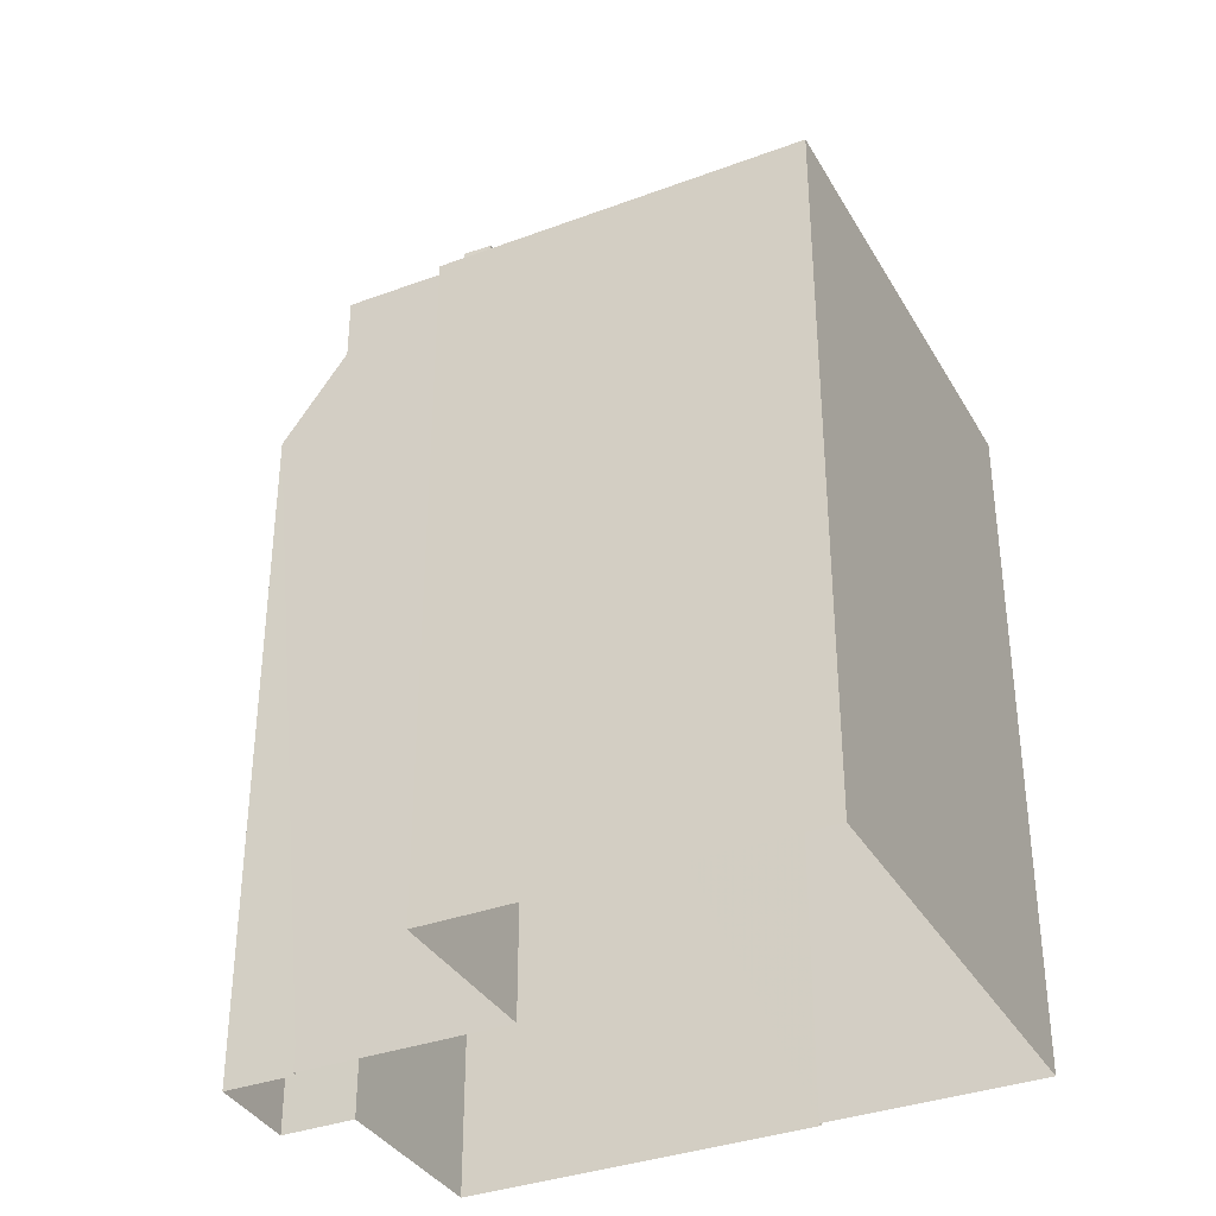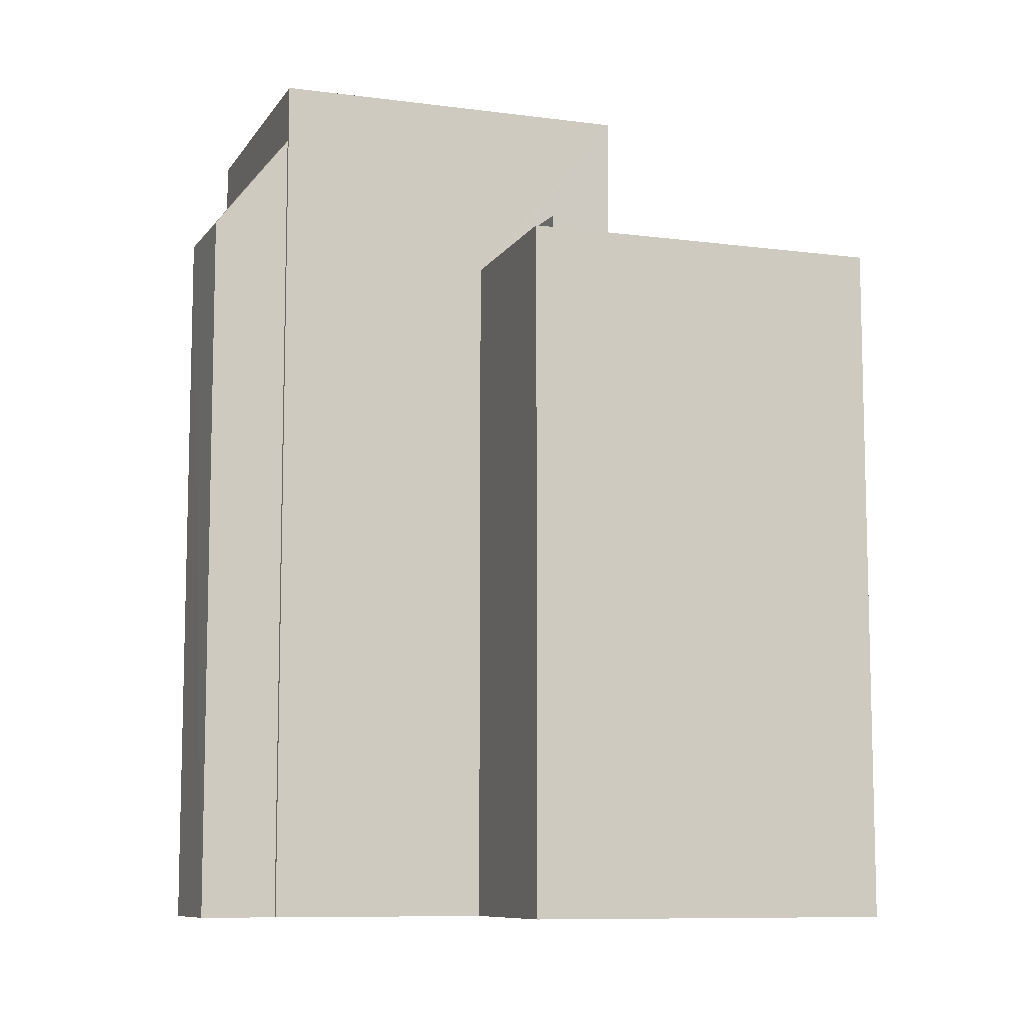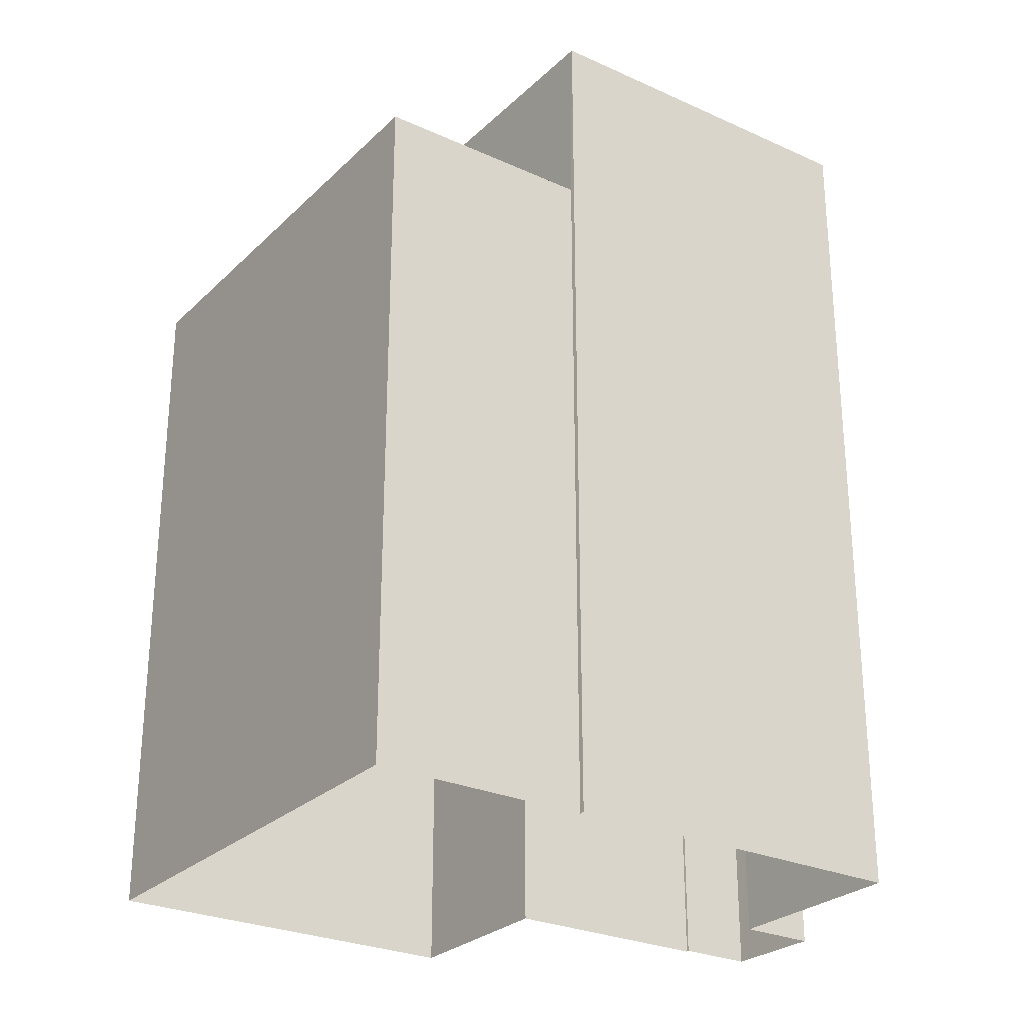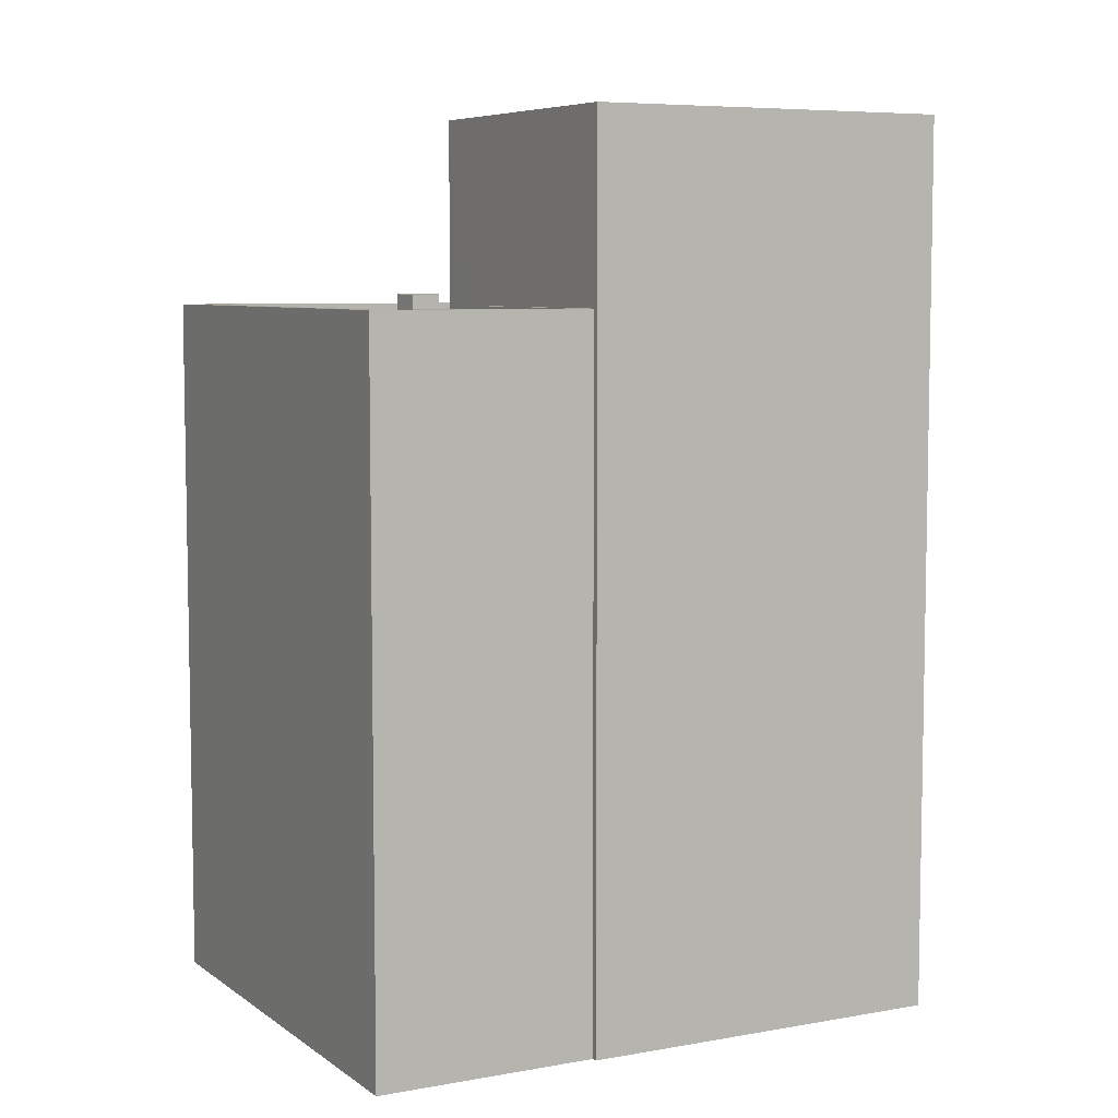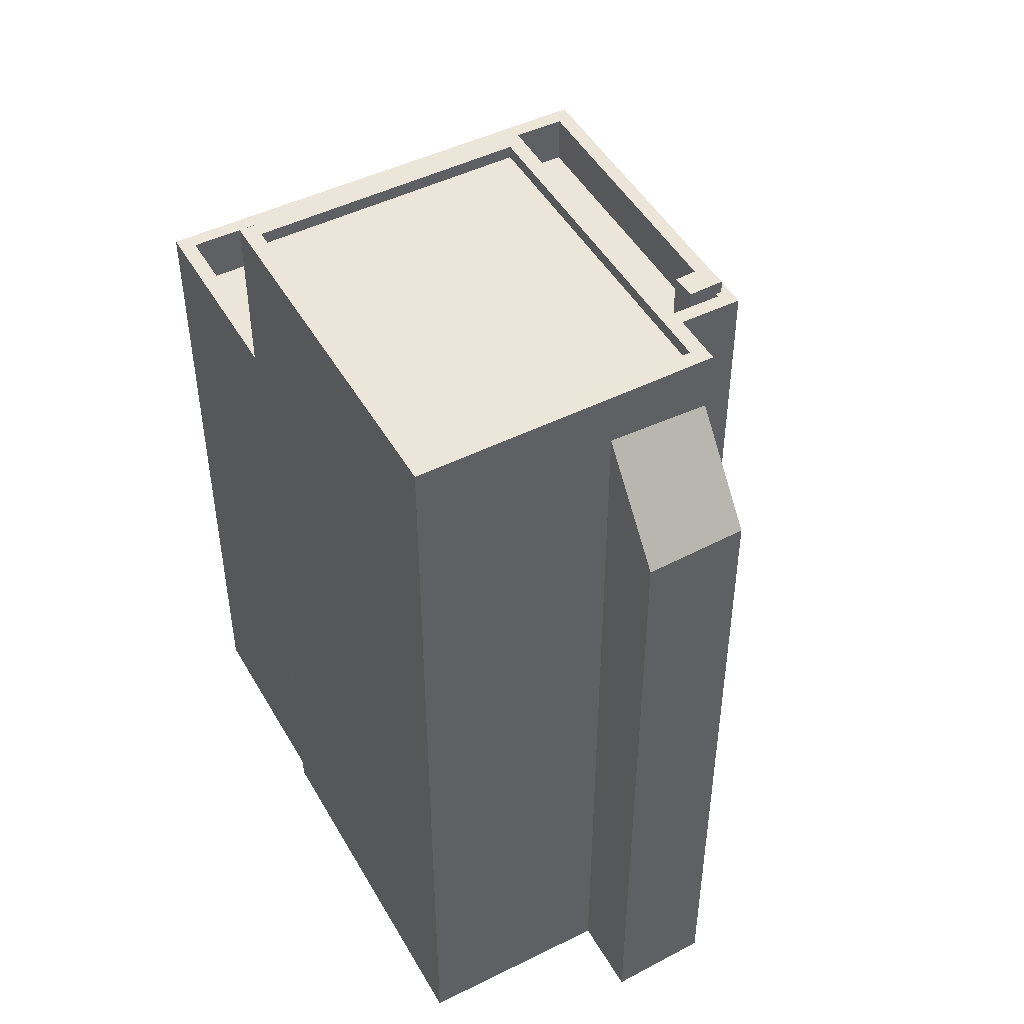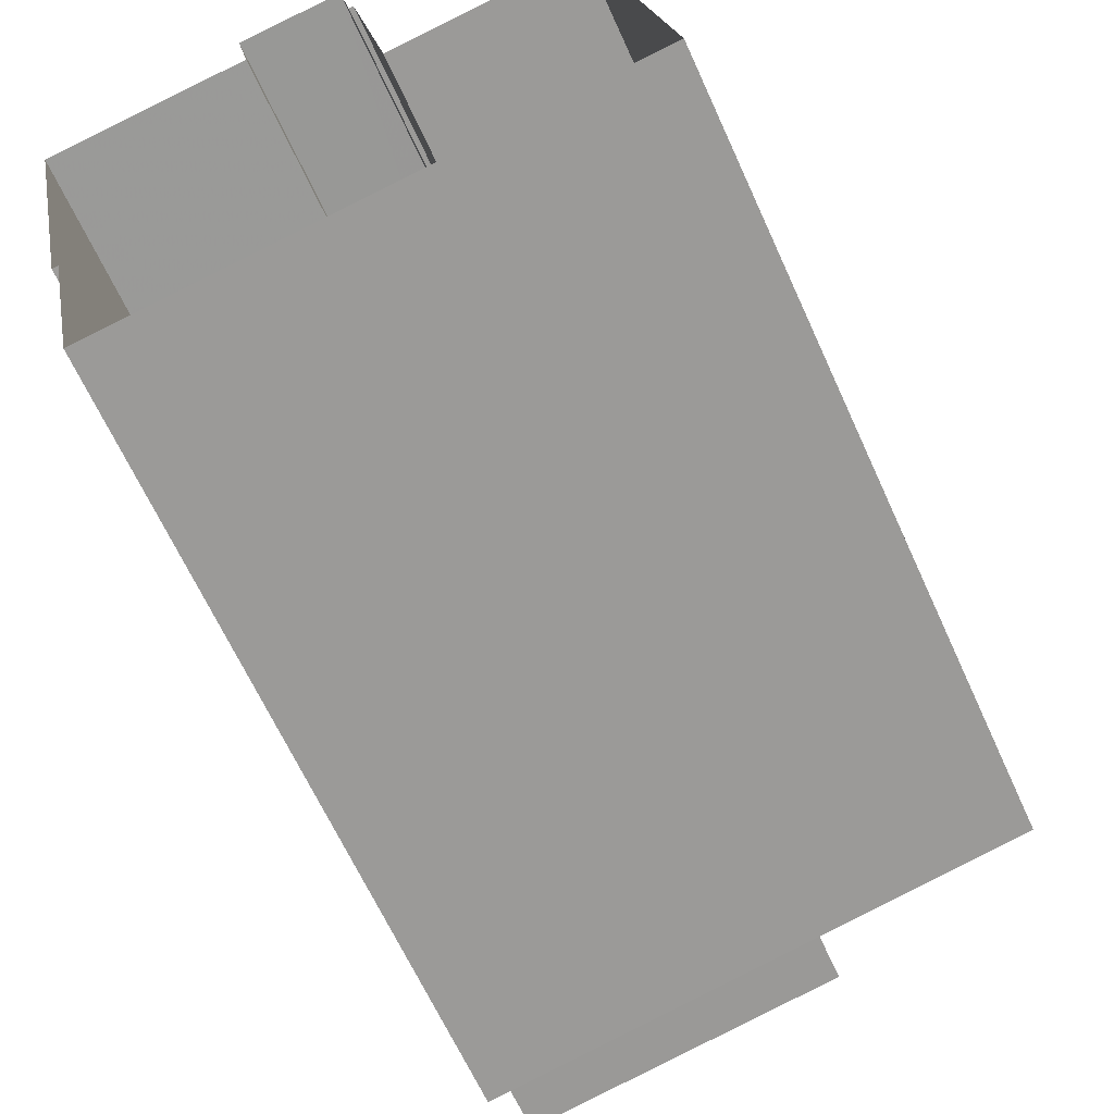
<metadata>
{"format":"obj","ext":"obj","renderer":"f3d","projection":"perspective","resolution":1024,"background":"white","views":[{"elev":-35.2,"azim":-74.8,"up":"+Z"},{"elev":-9.2,"azim":-120.4,"up":"+Z"},{"elev":-27.2,"azim":43.9,"up":"+Z"},{"elev":6.7,"azim":50.9,"up":"+Z"},{"elev":47.6,"azim":140.2,"up":"+Z"},{"elev":-64.4,"azim":-155.7,"up":"+Y"}]}
</metadata>
<code>
v -8.912e+04 -9.975e+04 7.175
v -8.912e+04 -9.975e+04 7.175
v -8.912e+04 -9.975e+04 7.175
v -8.912e+04 -9.975e+04 7.176
v -8.912e+04 -9.975e+04 7.175
v -8.912e+04 -9.976e+04 7.176
v -8.912e+04 -9.975e+04 7.175
v -8.912e+04 -9.975e+04 7.175
v -8.911e+04 -9.976e+04 7.175
v -8.912e+04 -9.976e+04 7.176
v -8.911e+04 -9.975e+04 7.175
v -8.911e+04 -9.976e+04 7.175
v -8.911e+04 -9.975e+04 24.19
v -8.912e+04 -9.975e+04 24.19
v -8.911e+04 -9.975e+04 24.19
v -8.912e+04 -9.976e+04 24.19
v -8.912e+04 -9.976e+04 24.19
v -8.911e+04 -9.976e+04 24.19
v -8.912e+04 -9.976e+04 24.19
v -8.912e+04 -9.975e+04 24.19
v -8.912e+04 -9.975e+04 23.94
v -8.912e+04 -9.976e+04 23.94
v -8.912e+04 -9.976e+04 23.94
v -8.911e+04 -9.975e+04 23.94
v -8.912e+04 -9.975e+04 23.06
v -8.912e+04 -9.975e+04 21.16
v -8.912e+04 -9.975e+04 21.17
v -8.912e+04 -9.975e+04 23.14
v -8.912e+04 -9.976e+04 20.86
v -8.912e+04 -9.976e+04 20.86
v -8.912e+04 -9.976e+04 20.86
v -8.912e+04 -9.976e+04 20.86
v -8.912e+04 -9.976e+04 19.65
v -8.912e+04 -9.976e+04 19.65
v -8.912e+04 -9.976e+04 19.65
v -8.912e+04 -9.976e+04 19.65
v -8.912e+04 -9.976e+04 19.65
v -8.912e+04 -9.976e+04 19.65
v -8.912e+04 -9.975e+04 20.65
v -8.912e+04 -9.975e+04 20.65
v -8.912e+04 -9.975e+04 20.65
v -8.912e+04 -9.975e+04 20.65
v -8.912e+04 -9.976e+04 20.65
v -8.912e+04 -9.976e+04 20.65
v -8.911e+04 -9.976e+04 20.65
v -8.912e+04 -9.976e+04 20.65
v -8.912e+04 -9.975e+04 20.65
v -8.912e+04 -9.976e+04 20.65
v -8.912e+04 -9.976e+04 20.65
v -8.912e+04 -9.976e+04 20.65
v -8.912e+04 -9.975e+04 20.65
v -8.912e+04 -9.975e+04 20.65
v -8.912e+04 -9.976e+04 20.65
v -8.912e+04 -9.975e+04 20.65
v -8.912e+04 -9.976e+04 19.65
v -8.912e+04 -9.976e+04 19.65
v -8.912e+04 -9.975e+04 19.65
v -8.912e+04 -9.975e+04 19.65
v -8.912e+04 -9.975e+04 19.65
v -8.912e+04 -9.976e+04 19.65
v -8.912e+04 -9.976e+04 19.65
v -8.912e+04 -9.976e+04 19.65
v -8.912e+04 -9.976e+04 19.65
v -8.912e+04 -9.975e+04 19.65
v -8.912e+04 -9.975e+04 19.65
v -8.912e+04 -9.975e+04 19.65
v -8.912e+04 -9.975e+04 20.93
v -8.912e+04 -9.975e+04 20.93
v -8.912e+04 -9.975e+04 20.93
v -8.912e+04 -9.975e+04 20.93
f 1 2 3
f 4 5 6
f 1 3 7
f 5 8 7
f 9 10 6
f 9 11 12
f 3 11 9
f 9 6 5
f 7 3 5
f 3 9 5
f 13 14 15
f 16 17 18
f 19 16 18
f 14 17 16
f 15 14 20
f 20 14 16
f 21 22 23
f 24 21 23
f 25 26 27
f 25 28 26
f 29 30 31
f 29 32 30
f 15 18 13
f 15 19 18
f 33 34 35
f 35 36 33
f 37 38 34
f 37 34 33
f 39 40 41
f 42 39 41
f 43 44 45
f 40 46 47
f 48 49 45
f 46 44 43
f 48 50 49
f 51 41 52
f 47 53 54
f 52 40 47
f 43 53 46
f 49 43 45
f 41 40 52
f 47 46 53
f 36 55 56
f 36 56 33
f 57 58 59
f 38 37 60
f 61 62 59
f 56 63 62
f 57 64 58
f 65 38 66
f 61 33 62
f 60 61 59
f 58 66 59
f 33 56 62
f 38 60 66
f 59 66 60
f 67 68 69
f 67 70 68
f 16 23 22
f 16 19 23
f 13 12 11
f 13 18 12
f 30 32 61
f 60 30 61
f 39 4 40
f 39 5 4
f 39 8 5
f 8 39 14
f 62 17 42
f 59 62 42
f 17 14 39
f 17 39 42
f 34 38 53
f 38 65 54
f 53 38 54
f 35 43 36
f 36 49 55
f 36 43 49
f 15 21 24
f 15 20 21
f 20 22 21
f 20 16 22
f 33 61 32
f 29 33 32
f 50 56 55
f 49 50 55
f 65 66 54
f 47 54 69
f 69 54 67
f 54 66 67
f 45 44 10
f 9 45 10
f 58 51 70
f 70 51 68
f 58 64 51
f 68 51 52
f 48 56 50
f 48 63 56
f 7 8 25
f 8 14 25
f 3 28 11
f 28 14 13
f 25 14 28
f 11 28 13
f 47 69 68
f 52 47 68
f 40 4 6
f 46 40 6
f 44 6 10
f 44 46 6
f 26 2 1
f 27 26 1
f 62 48 17
f 17 48 18
f 18 45 12
f 63 48 62
f 12 45 9
f 48 45 18
f 43 35 34
f 53 43 34
f 66 58 70
f 67 66 70
f 7 27 1
f 7 25 27
f 59 41 57
f 59 42 41
f 33 31 37
f 33 29 31
f 3 2 26
f 28 3 26
f 19 24 23
f 19 15 24
f 30 37 31
f 30 60 37
f 51 57 41
f 51 64 57

</code>
